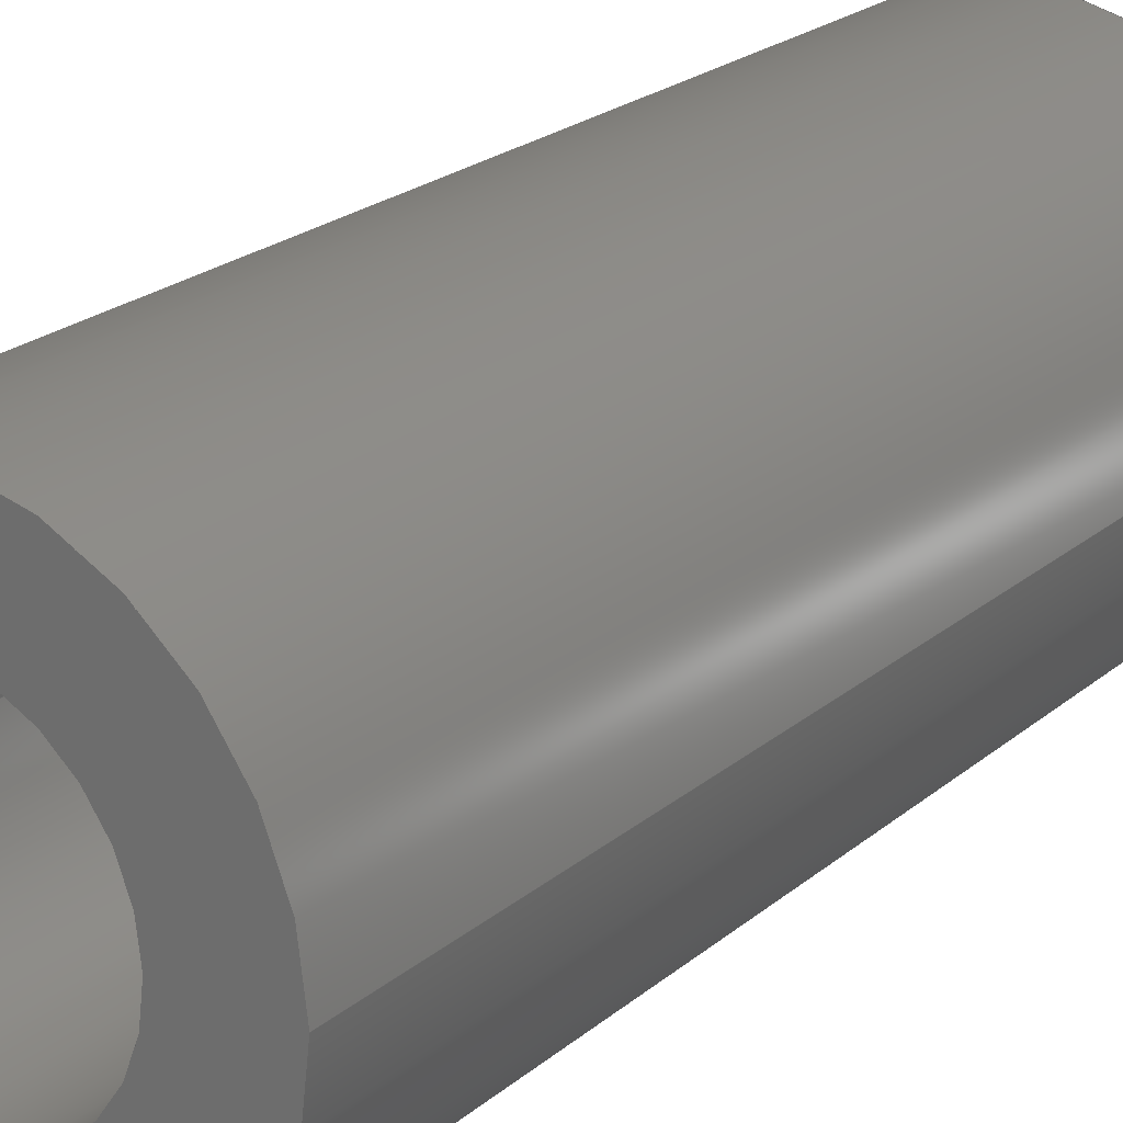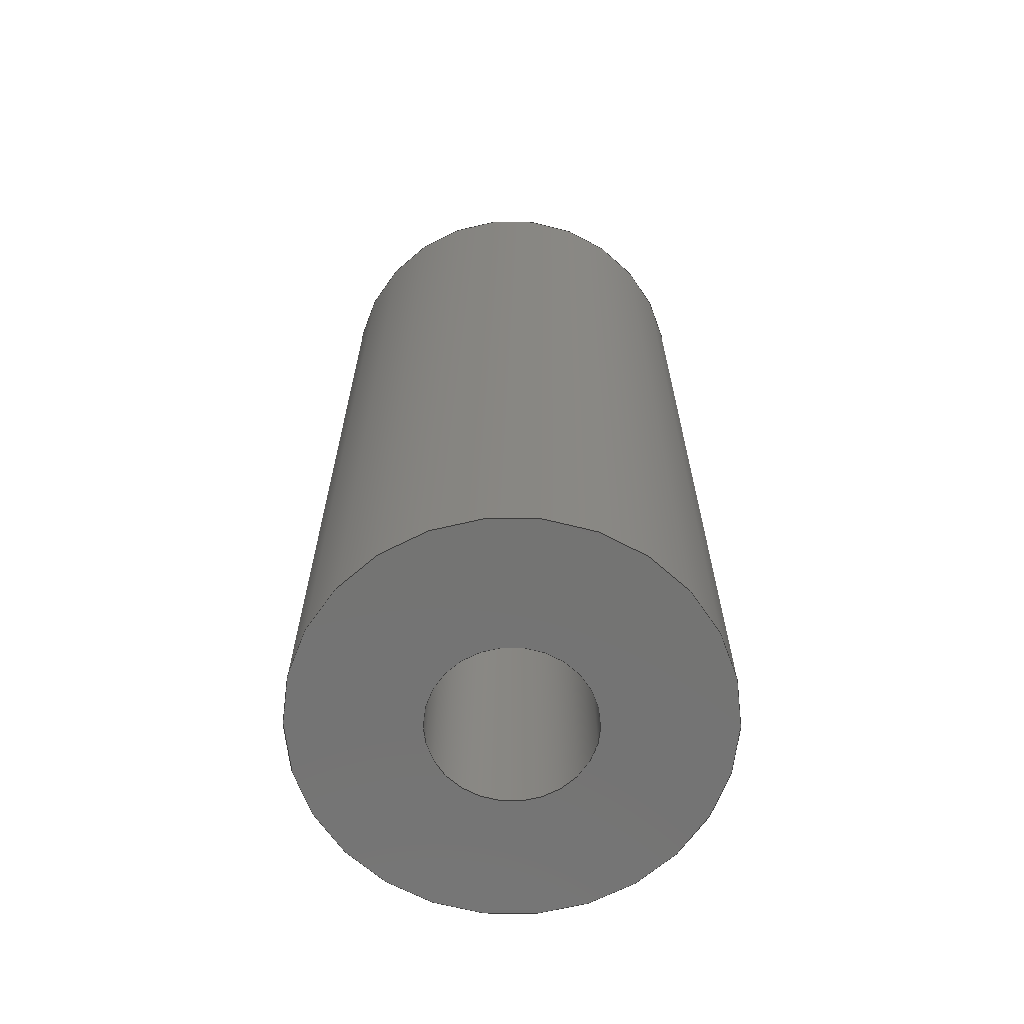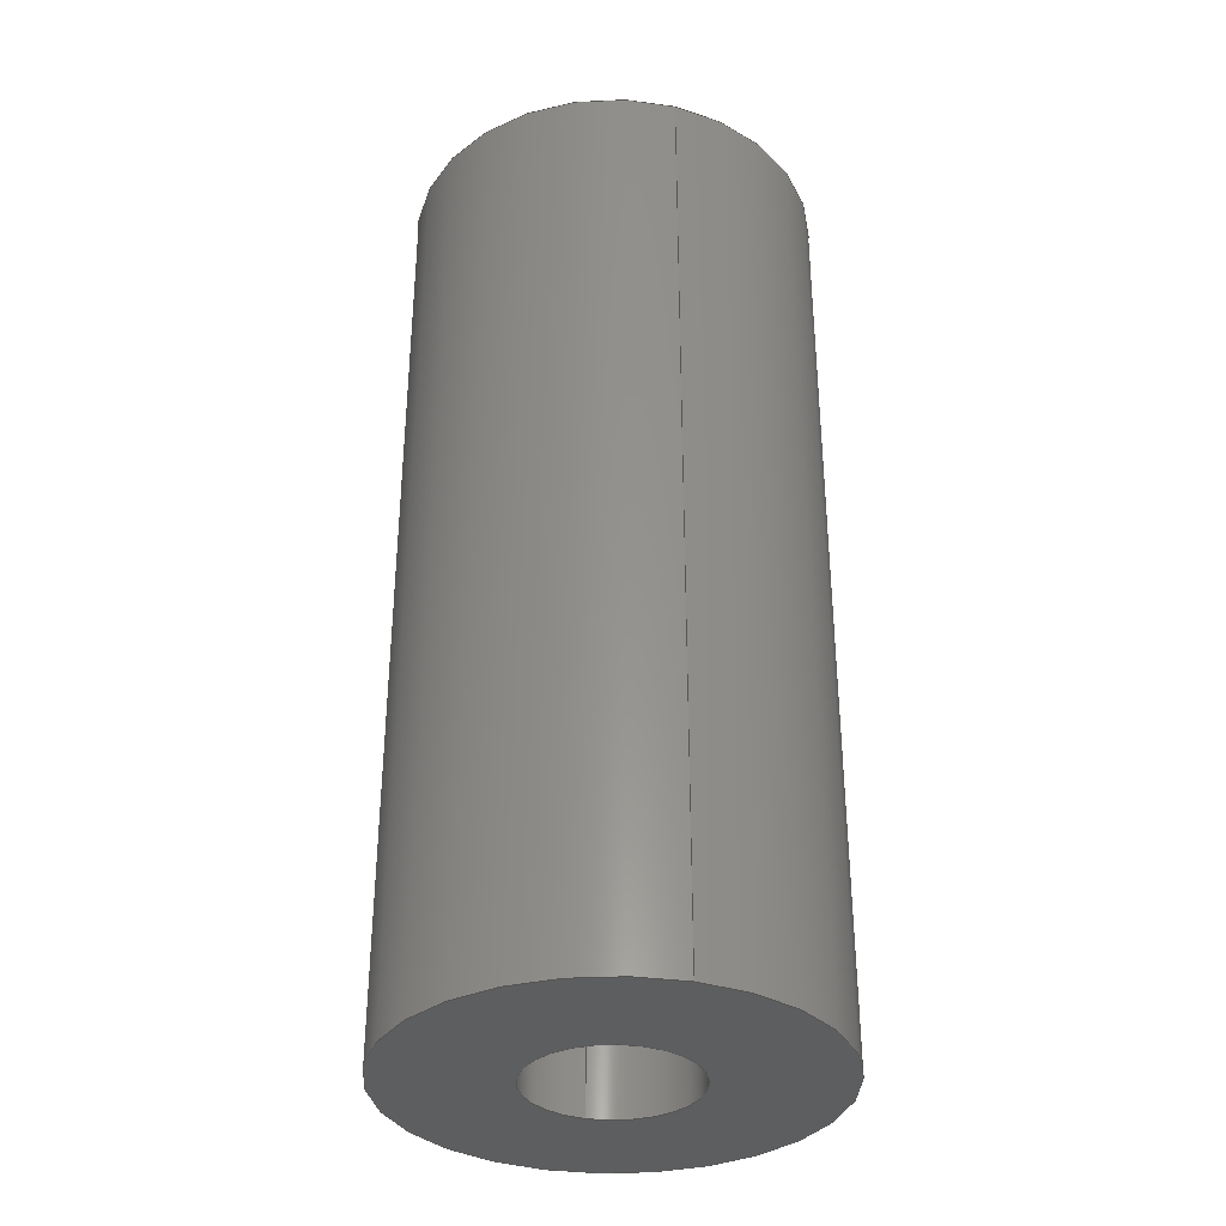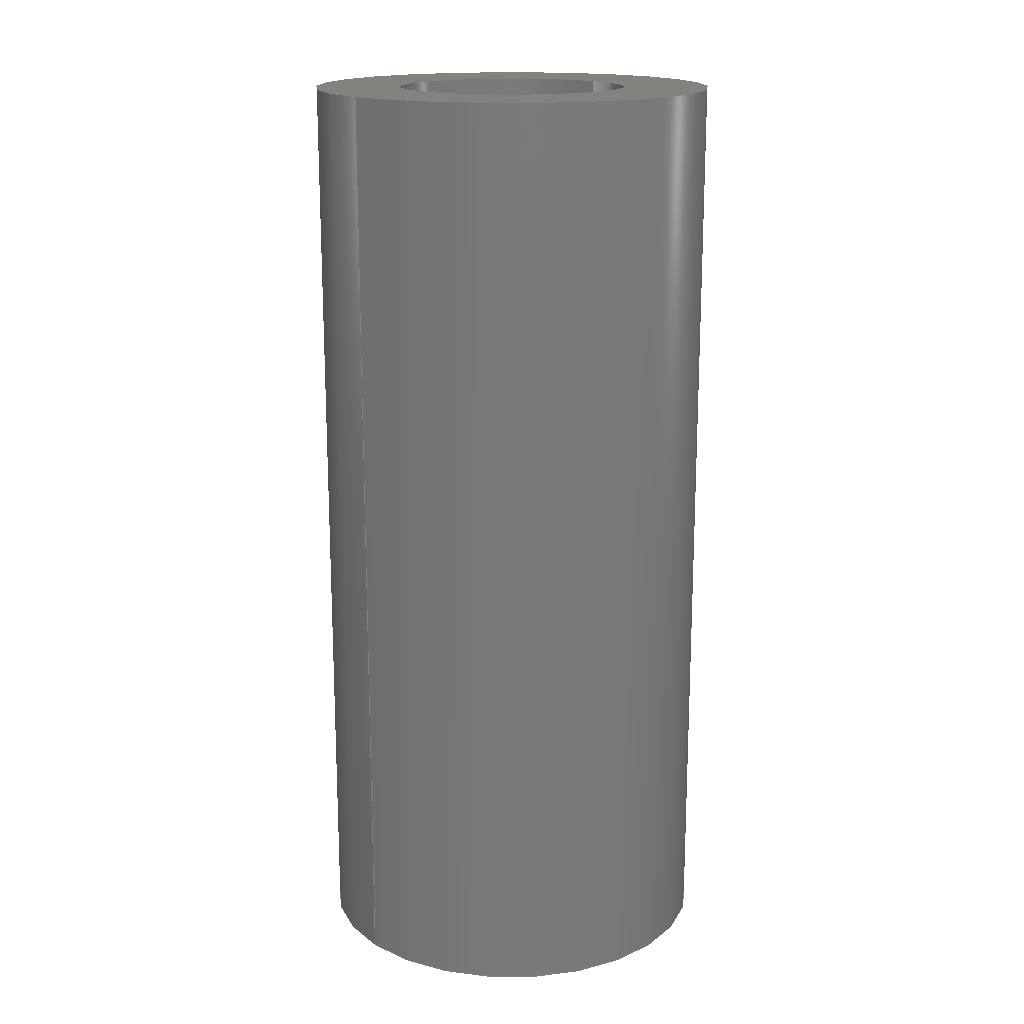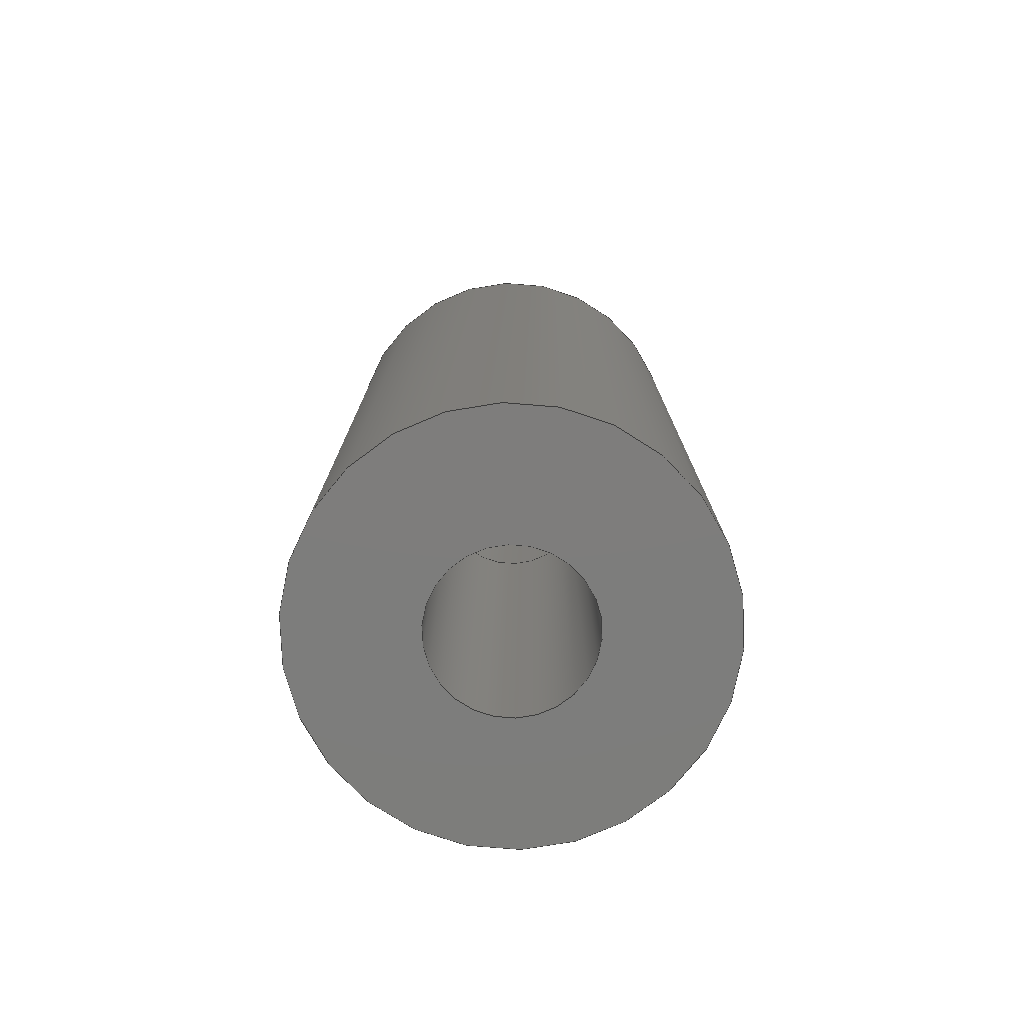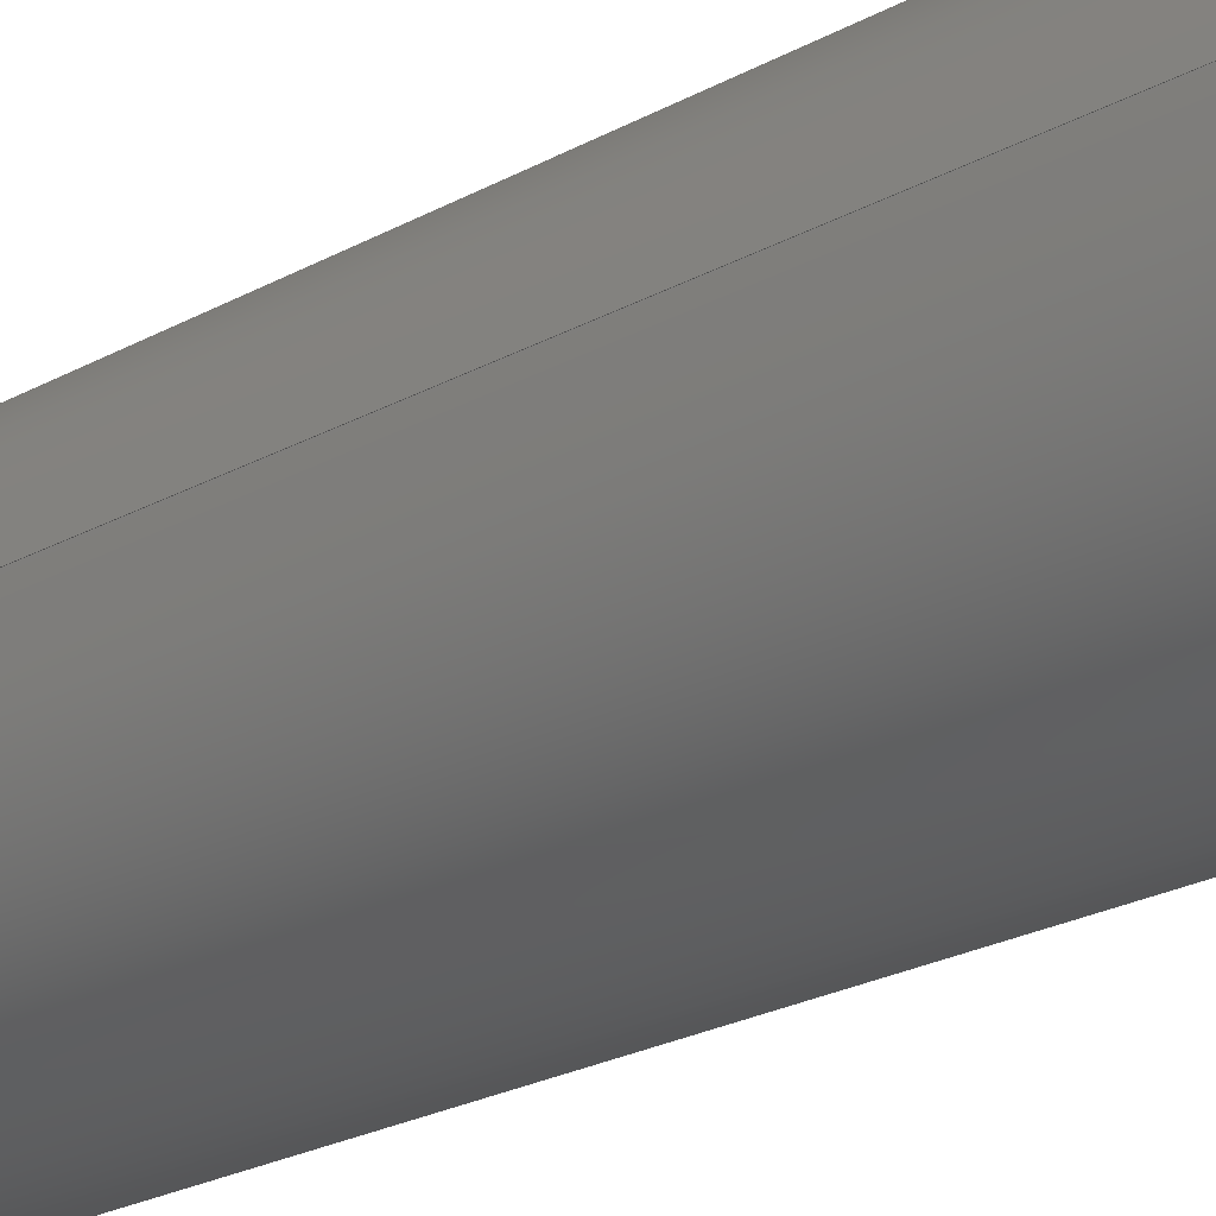
<metadata>
{"format":"step","ext":"step","renderer":"f3d","projection":"perspective","resolution":1024,"background":"white","views":[{"elev":22.1,"azim":35.1,"up":"+Y"},{"elev":-65.8,"azim":-138.9,"up":"+Z"},{"elev":-34.2,"azim":72.8,"up":"+Z"},{"elev":16.9,"azim":138.5,"up":"+Z"},{"elev":-76.9,"azim":-87.7,"up":"+Z"},{"elev":-28.3,"azim":128.1,"up":"+Y"}]}
</metadata>
<code>
ISO-10303-21;
DATA;
#1=MECHANICAL_DESIGN_GEOMETRIC_PRESENTATION_REPRESENTATION('',(#4),#161);
#2=SHAPE_REPRESENTATION_RELATIONSHIP('SRR','None',#168,#3);
#3=ADVANCED_BREP_SHAPE_REPRESENTATION('',(#5),#160);
#4=STYLED_ITEM('',(#177),#5);
#5=MANIFOLD_SOLID_BREP('coupler',#81);
#6=FACE_BOUND('',#22,.T.);
#7=FACE_BOUND('',#24,.T.);
#8=FACE_BOUND('',#26,.T.);
#9=PLANE('',#104);
#10=PLANE('',#105);
#11=PLANE('',#106);
#12=FACE_OUTER_BOUND('',#18,.T.);
#13=FACE_OUTER_BOUND('',#19,.T.);
#14=FACE_OUTER_BOUND('',#20,.T.);
#15=FACE_OUTER_BOUND('',#21,.T.);
#16=FACE_OUTER_BOUND('',#23,.T.);
#17=FACE_OUTER_BOUND('',#25,.T.);
#18=EDGE_LOOP('',(#54,#55,#56,#57));
#19=EDGE_LOOP('',(#58,#59,#60,#61));
#20=EDGE_LOOP('',(#62,#63,#64,#65));
#21=EDGE_LOOP('',(#66));
#22=EDGE_LOOP('',(#67));
#23=EDGE_LOOP('',(#68));
#24=EDGE_LOOP('',(#69));
#25=EDGE_LOOP('',(#70));
#26=EDGE_LOOP('',(#71));
#27=LINE('',#141,#30);
#28=LINE('',#147,#31);
#29=LINE('',#153,#32);
#30=VECTOR('',#113,10);
#31=VECTOR('',#120,10);
#32=VECTOR('',#127,10);
#33=CIRCLE('',#96,2.6);
#34=CIRCLE('',#97,2.6);
#35=CIRCLE('',#99,1.75);
#36=CIRCLE('',#100,1.75);
#37=CIRCLE('',#102,4.5);
#38=CIRCLE('',#103,4.5);
#39=VERTEX_POINT('',#138);
#40=VERTEX_POINT('',#140);
#41=VERTEX_POINT('',#144);
#42=VERTEX_POINT('',#146);
#43=VERTEX_POINT('',#150);
#44=VERTEX_POINT('',#152);
#45=EDGE_CURVE('',#39,#39,#33,.T.);
#46=EDGE_CURVE('',#39,#40,#27,.T.);
#47=EDGE_CURVE('',#40,#40,#34,.T.);
#48=EDGE_CURVE('',#41,#41,#35,.T.);
#49=EDGE_CURVE('',#41,#42,#28,.T.);
#50=EDGE_CURVE('',#42,#42,#36,.T.);
#51=EDGE_CURVE('',#43,#43,#37,.T.);
#52=EDGE_CURVE('',#43,#44,#29,.T.);
#53=EDGE_CURVE('',#44,#44,#38,.T.);
#54=ORIENTED_EDGE('',*,*,#45,.F.);
#55=ORIENTED_EDGE('',*,*,#46,.T.);
#56=ORIENTED_EDGE('',*,*,#47,.F.);
#57=ORIENTED_EDGE('',*,*,#46,.F.);
#58=ORIENTED_EDGE('',*,*,#48,.F.);
#59=ORIENTED_EDGE('',*,*,#49,.T.);
#60=ORIENTED_EDGE('',*,*,#50,.F.);
#61=ORIENTED_EDGE('',*,*,#49,.F.);
#62=ORIENTED_EDGE('',*,*,#51,.F.);
#63=ORIENTED_EDGE('',*,*,#52,.T.);
#64=ORIENTED_EDGE('',*,*,#53,.F.);
#65=ORIENTED_EDGE('',*,*,#52,.F.);
#66=ORIENTED_EDGE('',*,*,#47,.T.);
#67=ORIENTED_EDGE('',*,*,#48,.T.);
#68=ORIENTED_EDGE('',*,*,#51,.T.);
#69=ORIENTED_EDGE('',*,*,#45,.T.);
#70=ORIENTED_EDGE('',*,*,#53,.T.);
#71=ORIENTED_EDGE('',*,*,#50,.T.);
#72=CYLINDRICAL_SURFACE('',#95,2.6);
#73=CYLINDRICAL_SURFACE('',#98,1.75);
#74=CYLINDRICAL_SURFACE('',#101,4.5);
#75=ADVANCED_FACE('',(#12),#72,.F.);
#76=ADVANCED_FACE('',(#13),#73,.F.);
#77=ADVANCED_FACE('',(#14),#74,.T.);
#78=ADVANCED_FACE('',(#15,#6),#9,.T.);
#79=ADVANCED_FACE('',(#16,#7),#10,.T.);
#80=ADVANCED_FACE('',(#17,#8),#11,.F.);
#81=CLOSED_SHELL('',(#75,#76,#77,#78,#79,#80));
#82=DERIVED_UNIT_ELEMENT(#84,1);
#83=DERIVED_UNIT_ELEMENT(#163,-3);
#84=(
MASS_UNIT()
NAMED_UNIT(*)
SI_UNIT(.KILO.,.GRAM.)
);
#85=DERIVED_UNIT((#82,#83));
#86=MEASURE_REPRESENTATION_ITEM('density measure',
POSITIVE_RATIO_MEASURE(7850),#85);
#87=PROPERTY_DEFINITION_REPRESENTATION(#92,#89);
#88=PROPERTY_DEFINITION_REPRESENTATION(#93,#90);
#89=REPRESENTATION('material name',(#91),#160);
#90=REPRESENTATION('density',(#86),#160);
#91=DESCRIPTIVE_REPRESENTATION_ITEM('Steel','Steel');
#92=PROPERTY_DEFINITION('material property','material name',#170);
#93=PROPERTY_DEFINITION('material property','density of part',#170);
#94=AXIS2_PLACEMENT_3D('placement',#136,#107,#108);
#95=AXIS2_PLACEMENT_3D('',#137,#109,#110);
#96=AXIS2_PLACEMENT_3D('',#139,#111,#112);
#97=AXIS2_PLACEMENT_3D('',#142,#114,#115);
#98=AXIS2_PLACEMENT_3D('',#143,#116,#117);
#99=AXIS2_PLACEMENT_3D('',#145,#118,#119);
#100=AXIS2_PLACEMENT_3D('',#148,#121,#122);
#101=AXIS2_PLACEMENT_3D('',#149,#123,#124);
#102=AXIS2_PLACEMENT_3D('',#151,#125,#126);
#103=AXIS2_PLACEMENT_3D('',#154,#128,#129);
#104=AXIS2_PLACEMENT_3D('',#155,#130,#131);
#105=AXIS2_PLACEMENT_3D('',#156,#132,#133);
#106=AXIS2_PLACEMENT_3D('',#157,#134,#135);
#107=DIRECTION('axis',(0,0,1));
#108=DIRECTION('refdir',(1,0,0));
#109=DIRECTION('center_axis',(1.268e-17,0,-1));
#110=DIRECTION('ref_axis',(1,0,1.268e-17));
#111=DIRECTION('center_axis',(0,0,-1));
#112=DIRECTION('ref_axis',(1,0,1.268e-17));
#113=DIRECTION('',(1.268e-17,0,-1));
#114=DIRECTION('center_axis',(0,0,1));
#115=DIRECTION('ref_axis',(1,0,1.268e-17));
#116=DIRECTION('center_axis',(-5.967e-18,0,-1));
#117=DIRECTION('ref_axis',(1,0,-5.967e-18));
#118=DIRECTION('center_axis',(0,0,-1));
#119=DIRECTION('ref_axis',(1,0,-5.967e-18));
#120=DIRECTION('',(-5.967e-18,0,-1));
#121=DIRECTION('center_axis',(0,0,1));
#122=DIRECTION('ref_axis',(1,0,-5.967e-18));
#123=DIRECTION('center_axis',(-8.541e-18,-1.031e-31,
1));
#124=DIRECTION('ref_axis',(-1,0,-8.541e-18));
#125=DIRECTION('center_axis',(0,0,1));
#126=DIRECTION('ref_axis',(-1,0,-8.541e-18));
#127=DIRECTION('',(8.541e-18,1.031e-31,-1));
#128=DIRECTION('center_axis',(0,0,-1));
#129=DIRECTION('ref_axis',(-1,0,-8.541e-18));
#130=DIRECTION('center_axis',(0,0,1));
#131=DIRECTION('ref_axis',(1,0,0));
#132=DIRECTION('center_axis',(0,0,1));
#133=DIRECTION('ref_axis',(1,0,0));
#134=DIRECTION('center_axis',(0,0,1));
#135=DIRECTION('ref_axis',(1,0,0));
#136=CARTESIAN_POINT('',(0,0,0));
#137=CARTESIAN_POINT('Origin',(-0.005479,0,11.9));
#138=CARTESIAN_POINT('',(-2.605,3.184e-16,20.5));
#139=CARTESIAN_POINT('Origin',(-0.005479,0,20.5));
#140=CARTESIAN_POINT('',(-2.605,3.184e-16,11.9));
#141=CARTESIAN_POINT('',(-2.605,3.184e-16,11.9));
#142=CARTESIAN_POINT('Origin',(-0.005479,0,11.9));
#143=CARTESIAN_POINT('Origin',(-0.00548,0,0));
#144=CARTESIAN_POINT('',(-1.755,2.143e-16,11.9));
#145=CARTESIAN_POINT('Origin',(-0.00548,0,11.9));
#146=CARTESIAN_POINT('',(-1.755,2.143e-16,1.044e-17));
#147=CARTESIAN_POINT('',(-1.755,2.143e-16,1.044e-17));
#148=CARTESIAN_POINT('Origin',(-0.00548,0,-2.383e-25));
#149=CARTESIAN_POINT('Origin',(-0.00548,2.113e-30,
0));
#150=CARTESIAN_POINT('',(4.495,5.511e-16,20.5));
#151=CARTESIAN_POINT('Origin',(-0.00548,2.135e-34,
20.5));
#152=CARTESIAN_POINT('',(4.495,5.511e-16,3.844e-17));
#153=CARTESIAN_POINT('',(4.495,5.511e-16,3.844e-17));
#154=CARTESIAN_POINT('Origin',(-0.00548,2.113e-30,
2.036e-24));
#155=CARTESIAN_POINT('Origin',(-0.00548,0,11.9));
#156=CARTESIAN_POINT('Origin',(-0.00548,0,20.5));
#157=CARTESIAN_POINT('Origin',(-0.00548,0,0));
#158=UNCERTAINTY_MEASURE_WITH_UNIT(LENGTH_MEASURE(0.01),#162,
'DISTANCE_ACCURACY_VALUE',
'Maximum model space distance between geometric entities at asserted c
onnectivities');
#159=UNCERTAINTY_MEASURE_WITH_UNIT(LENGTH_MEASURE(0.01),#162,
'DISTANCE_ACCURACY_VALUE',
'Maximum model space distance between geometric entities at asserted c
onnectivities');
#160=(
GEOMETRIC_REPRESENTATION_CONTEXT(3)
GLOBAL_UNCERTAINTY_ASSIGNED_CONTEXT((#158))
GLOBAL_UNIT_ASSIGNED_CONTEXT((#162,#164,#165))
REPRESENTATION_CONTEXT('','3D')
);
#161=(
GEOMETRIC_REPRESENTATION_CONTEXT(3)
GLOBAL_UNCERTAINTY_ASSIGNED_CONTEXT((#159))
GLOBAL_UNIT_ASSIGNED_CONTEXT((#162,#164,#165))
REPRESENTATION_CONTEXT('','3D')
);
#162=(
LENGTH_UNIT()
NAMED_UNIT(*)
SI_UNIT(.MILLI.,.METRE.)
);
#163=(
LENGTH_UNIT()
NAMED_UNIT(*)
SI_UNIT($,.METRE.)
);
#164=(
NAMED_UNIT(*)
PLANE_ANGLE_UNIT()
SI_UNIT($,.RADIAN.)
);
#165=(
NAMED_UNIT(*)
SI_UNIT($,.STERADIAN.)
SOLID_ANGLE_UNIT()
);
#166=SHAPE_DEFINITION_REPRESENTATION(#167,#168);
#167=PRODUCT_DEFINITION_SHAPE('',$,#170);
#168=SHAPE_REPRESENTATION('',(#94),#160);
#169=PRODUCT_DEFINITION_CONTEXT('part definition',#174,'design');
#170=PRODUCT_DEFINITION('coupler','coupler v1',#171,#169);
#171=PRODUCT_DEFINITION_FORMATION('',$,#176);
#172=PRODUCT_RELATED_PRODUCT_CATEGORY('coupler v1','coupler v1',(#176));
#173=APPLICATION_PROTOCOL_DEFINITION('international standard',
'automotive_design',2009,#174);
#174=APPLICATION_CONTEXT(
'Core Data for Automotive Mechanical Design Process');
#175=PRODUCT_CONTEXT('part definition',#174,'mechanical');
#176=PRODUCT('coupler','coupler v1',$,(#175));
#177=PRESENTATION_STYLE_ASSIGNMENT((#178));
#178=SURFACE_STYLE_USAGE(.BOTH.,#179);
#179=SURFACE_SIDE_STYLE('',(#180));
#180=SURFACE_STYLE_FILL_AREA(#181);
#181=FILL_AREA_STYLE('Steel - Satin',(#182));
#182=FILL_AREA_STYLE_COLOUR('Steel - Satin',#183);
#183=COLOUR_RGB('Steel - Satin',0.6275,0.6275,0.6275);
ENDSEC;
END-ISO-10303-21;

</code>
